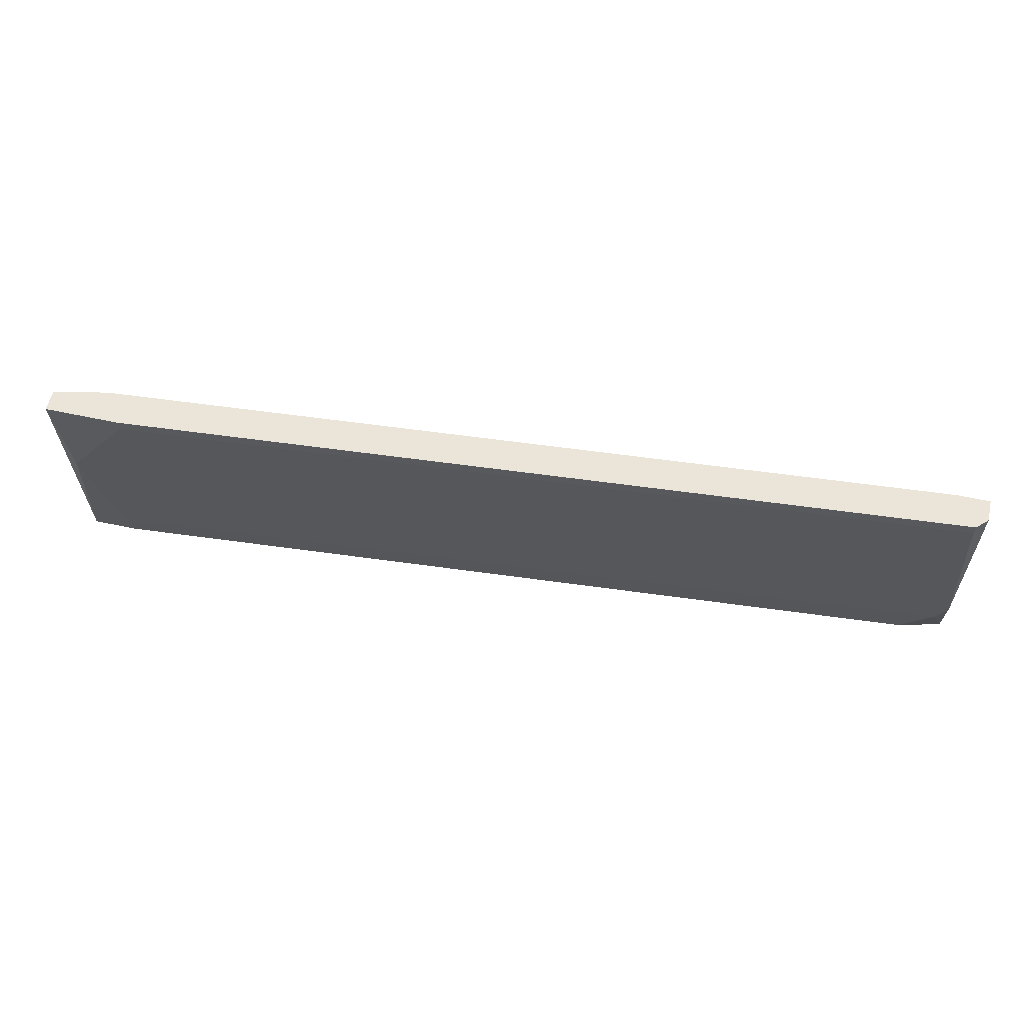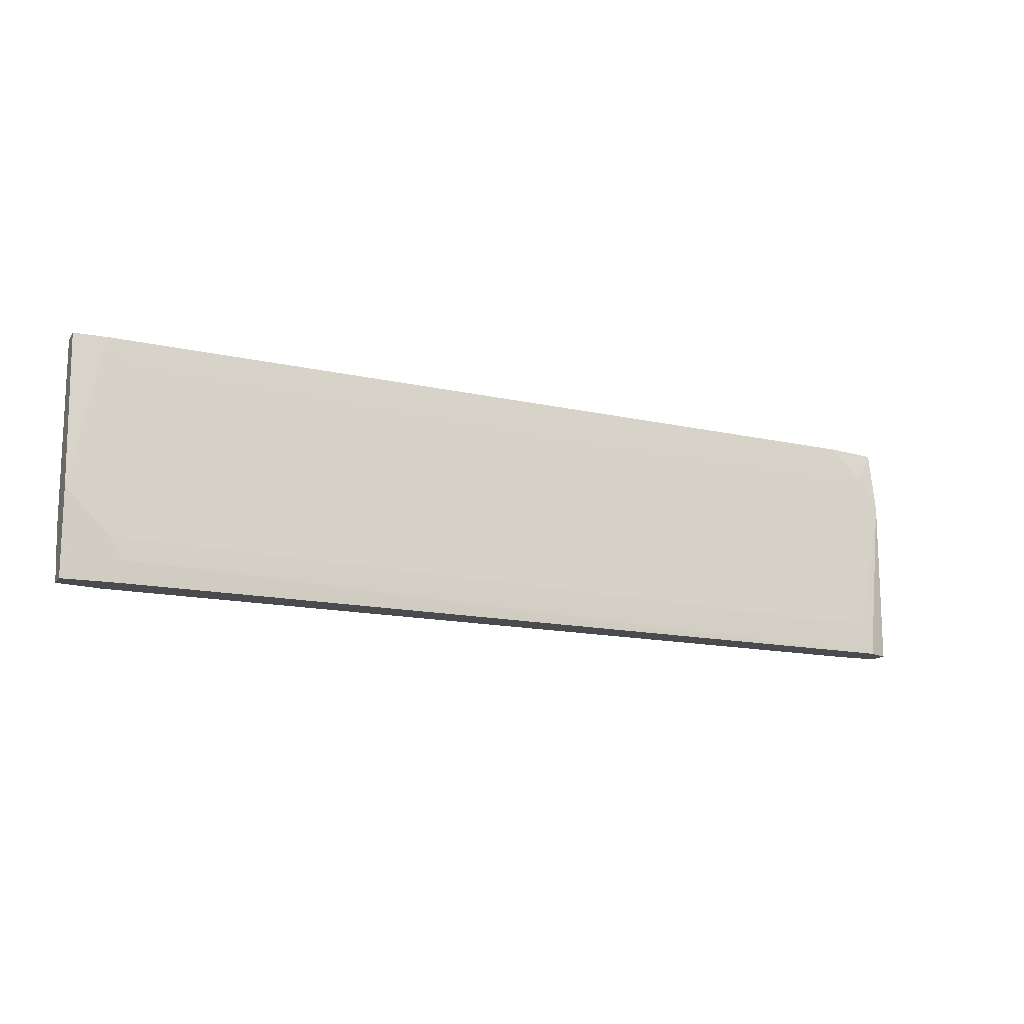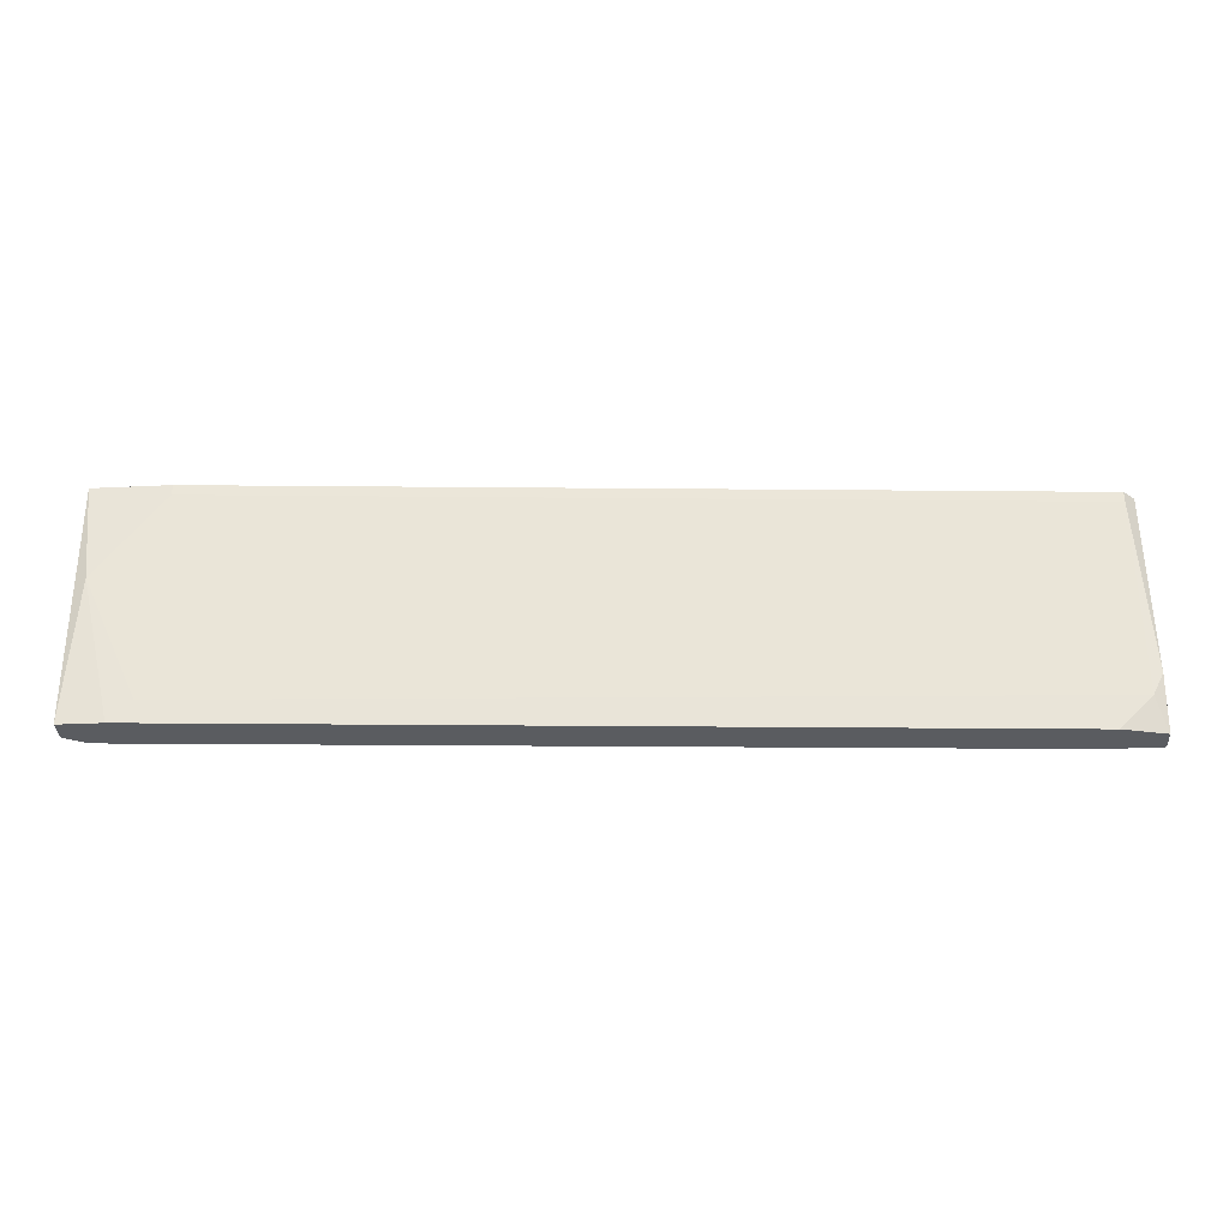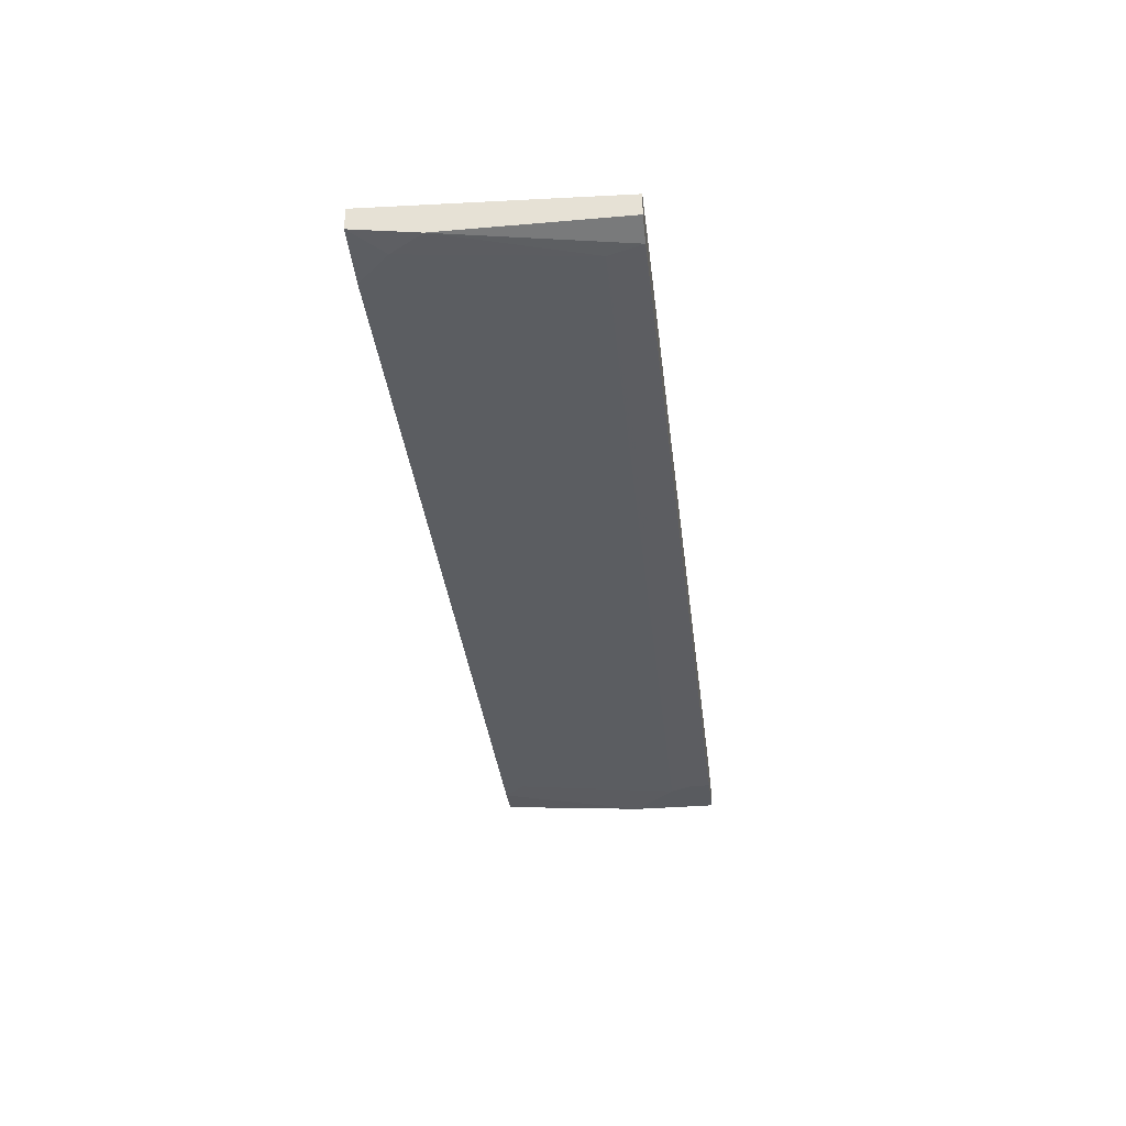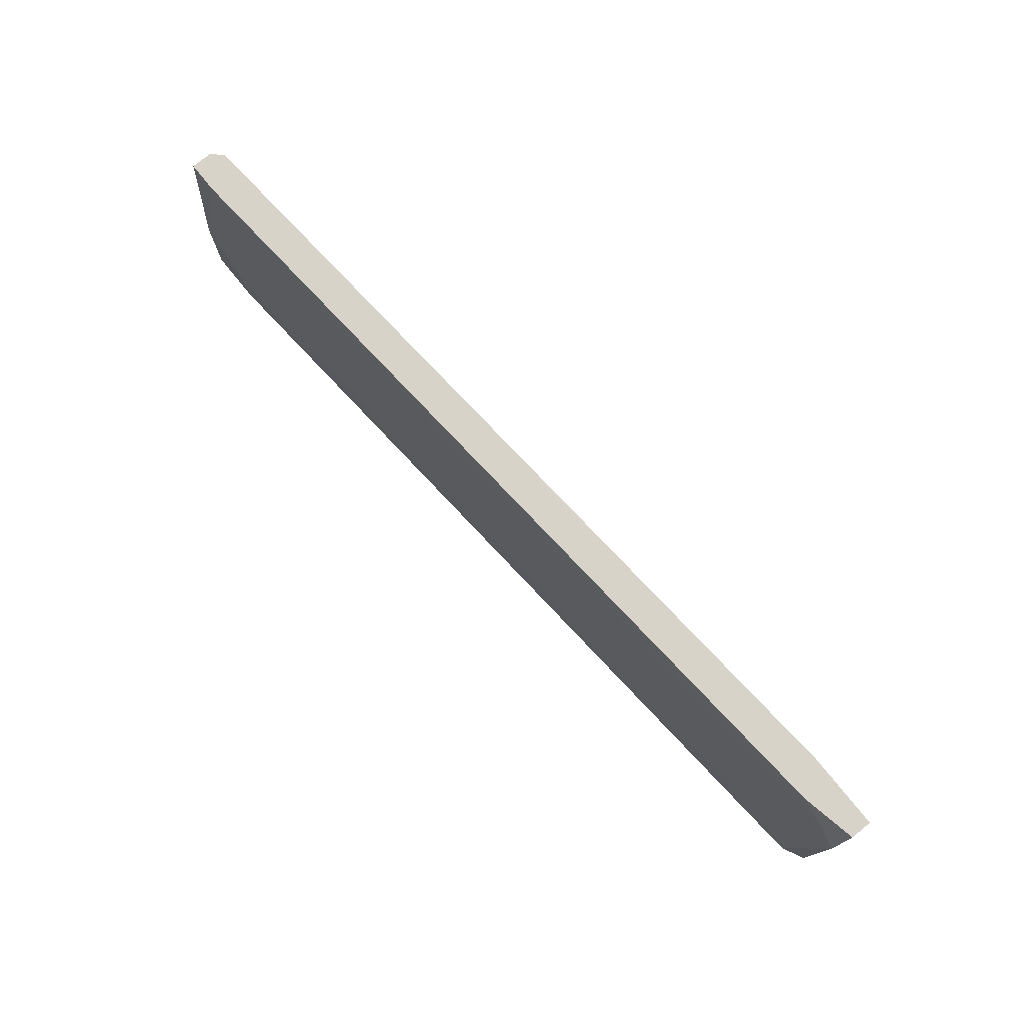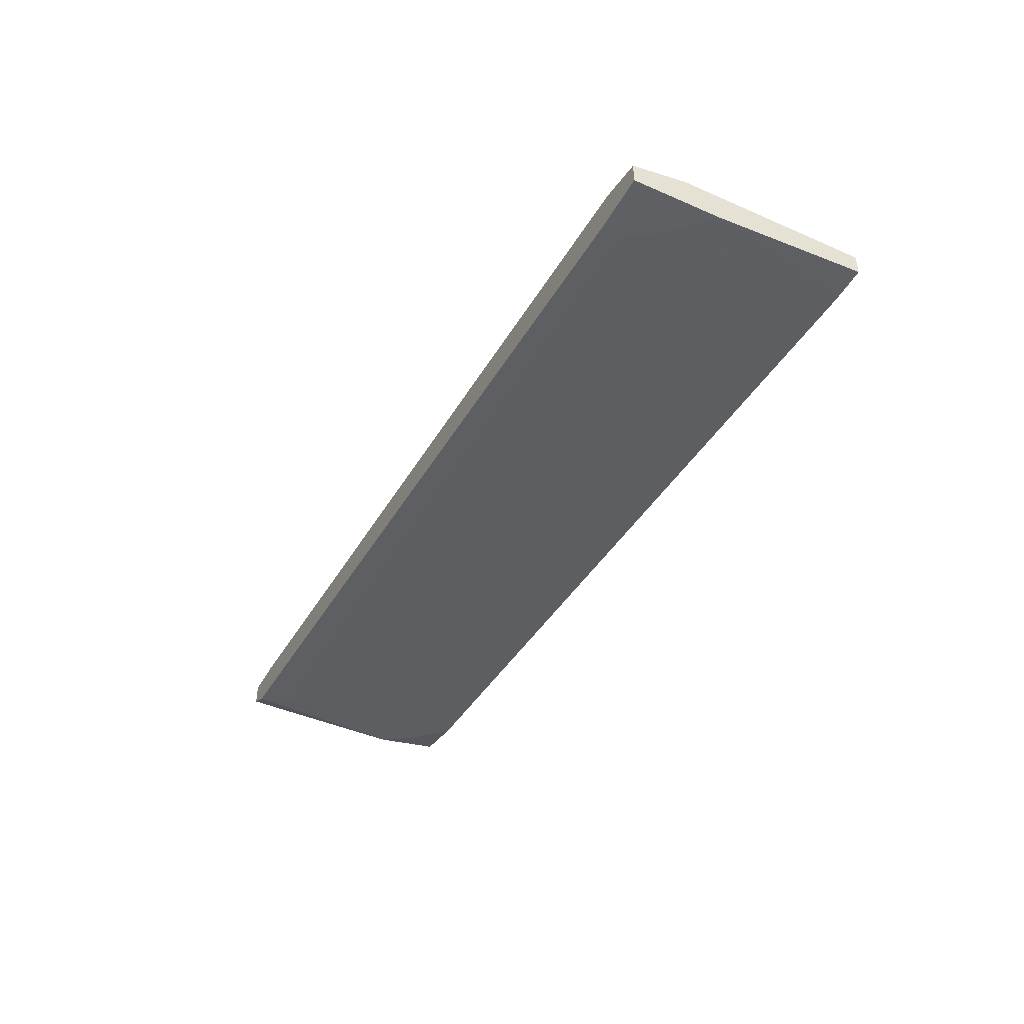
<metadata>
{"format":"obj","ext":"obj","renderer":"f3d","projection":"perspective","resolution":1024,"background":"white","views":[{"elev":59.1,"azim":-167.4,"up":"+Z"},{"elev":-14.1,"azim":-22.6,"up":"+Z"},{"elev":-33.7,"azim":-176.3,"up":"+Z"},{"elev":-32.1,"azim":96.9,"up":"+Y"},{"elev":76.2,"azim":51.1,"up":"+Z"},{"elev":-44.2,"azim":-117.1,"up":"+Y"}]}
</metadata>
<code>
v -0.06198 -0.01825 -0.08024
v -0.06198 -0.01348 -0.0866
v 0.003195 -0.01189 -0.05639
v 0.06521 -0.008713 -0.0866
v 0.06521 -0.007122 -0.05639
v 0.05886 -0.003942 -0.08342
v -0.06039 -0.01666 -0.0548
v -0.06039 -0.01825 -0.08342
v -0.06039 -0.01825 -0.0866
v -0.06675 -0.01189 -0.05162
v -0.06675 -0.01189 -0.05321
v -0.06675 -0.01348 -0.08182
v 0.06681 -0.002352 -0.06593
v 0.06045 -0.007122 -0.05162
v -0.06836 -0.01507 -0.0866
v -0.06836 -0.01666 -0.05162
v -0.06836 -0.01825 -0.07388
v -0.06836 -0.01825 -0.0866
v -0.06836 -0.01348 -0.05162
v -0.06836 -0.01348 -0.07865
v 0.06203 -0.003942 -0.0866
v 0.0684 -0.003942 -0.0866
v 0.0684 -0.002352 -0.05162
v 0.0684 -0.005533 -0.05162
v 0.0684 -0.007122 -0.0866
v 0.0684 -0.007122 -0.06116
v -0.06357 -0.01666 -0.05162
v -0.001544 -0.007122 -0.05798
v 0.06363 -0.008713 -0.08182
v 0.05727 -0.002352 -0.05162
v 0.05727 -0.002352 -0.05321
f 29 1 8
f 18 21 4
f 21 18 2
f 14 23 27
f 27 23 30
f 17 18 1
f 27 17 1
f 4 21 22
f 23 26 22
f 18 17 19
f 27 30 19
f 21 2 12
f 30 23 13
f 23 22 13
f 22 21 13
f 18 4 9
f 1 18 9
f 4 26 29
f 1 29 3
f 17 27 16
f 19 17 16
f 27 19 16
f 2 18 15
f 18 19 15
f 12 2 15
f 30 11 10
f 11 19 10
f 19 30 10
f 26 4 25
f 4 22 25
f 22 26 25
f 23 14 24
f 26 23 24
f 11 30 31
f 30 13 31
f 31 13 6
f 21 12 6
f 13 21 6
f 19 11 20
f 11 12 20
f 15 19 20
f 12 15 20
f 14 27 7
f 27 1 7
f 1 3 7
f 7 3 5
f 29 26 5
f 3 29 5
f 24 14 5
f 26 24 5
f 14 7 5
f 12 11 28
f 11 31 28
f 31 6 28
f 6 12 28
f 9 4 8
f 1 9 8
f 4 29 8

</code>
